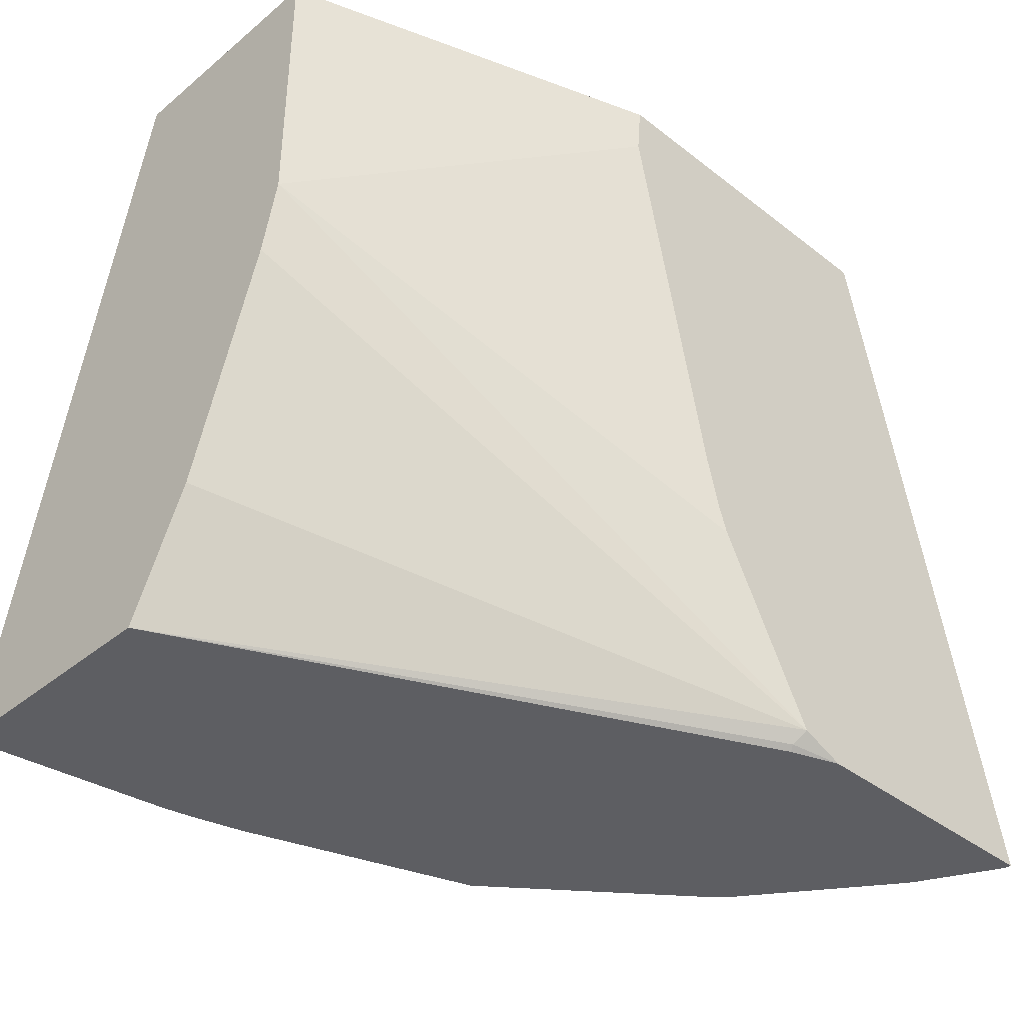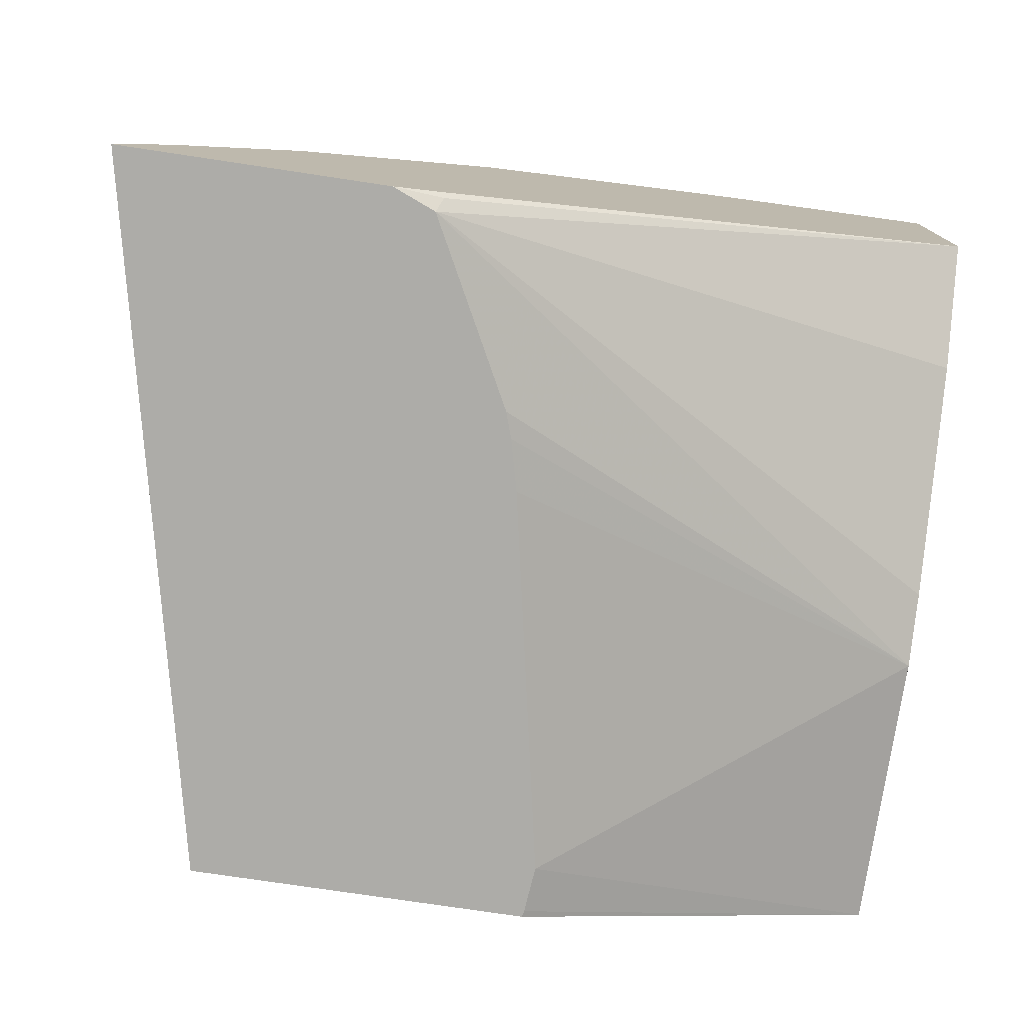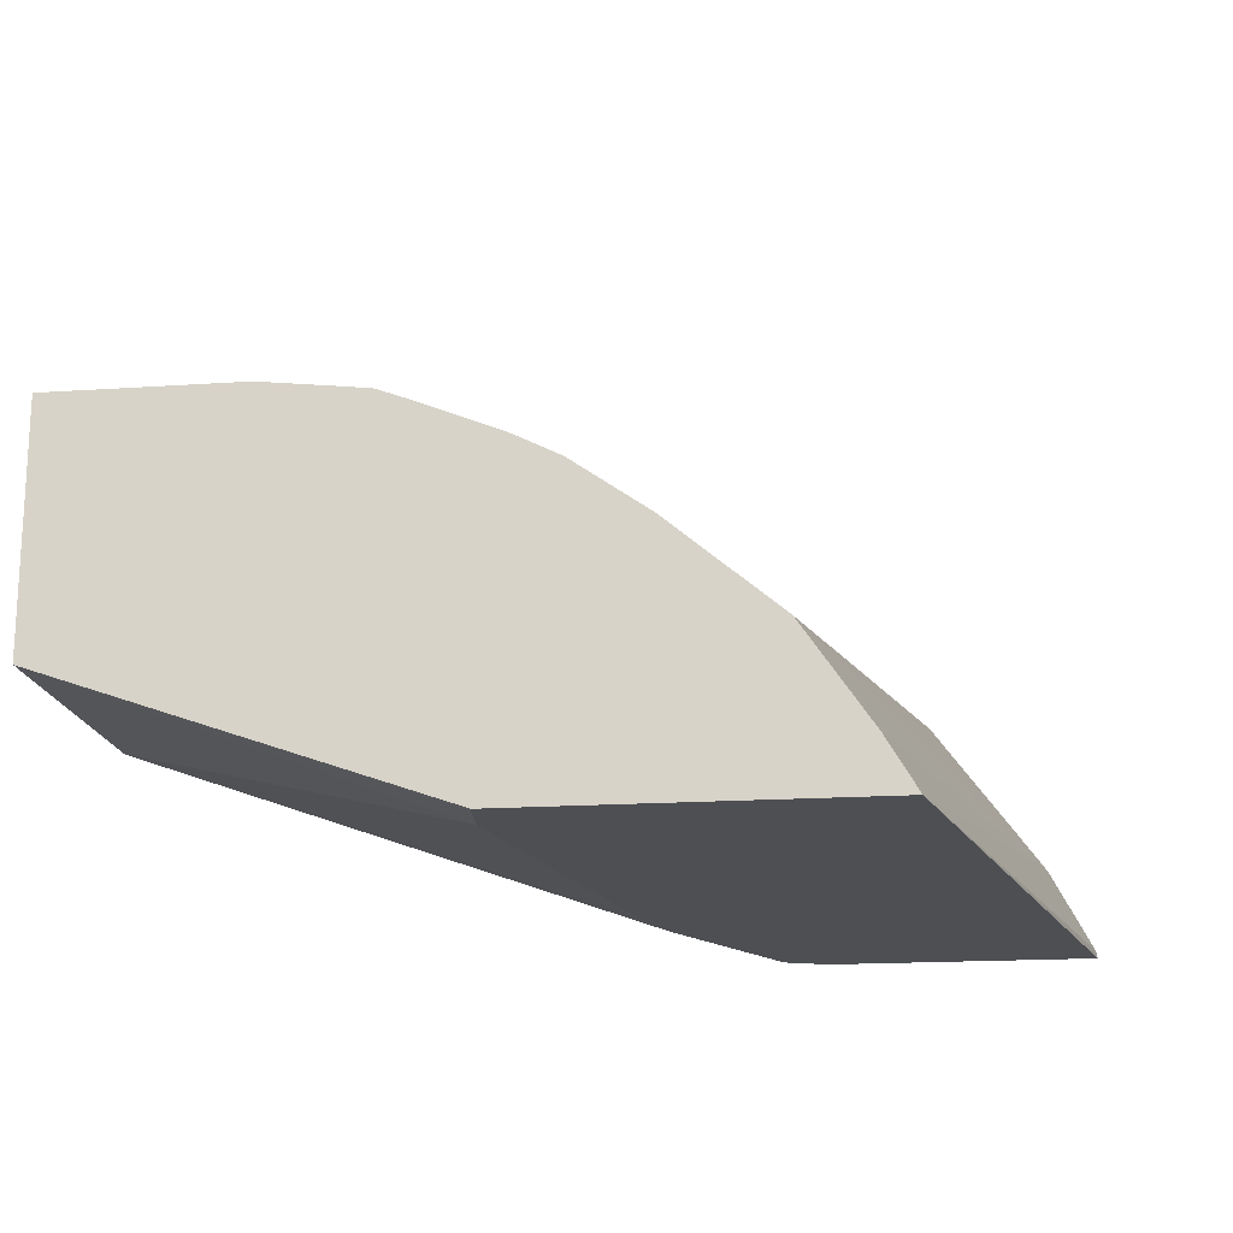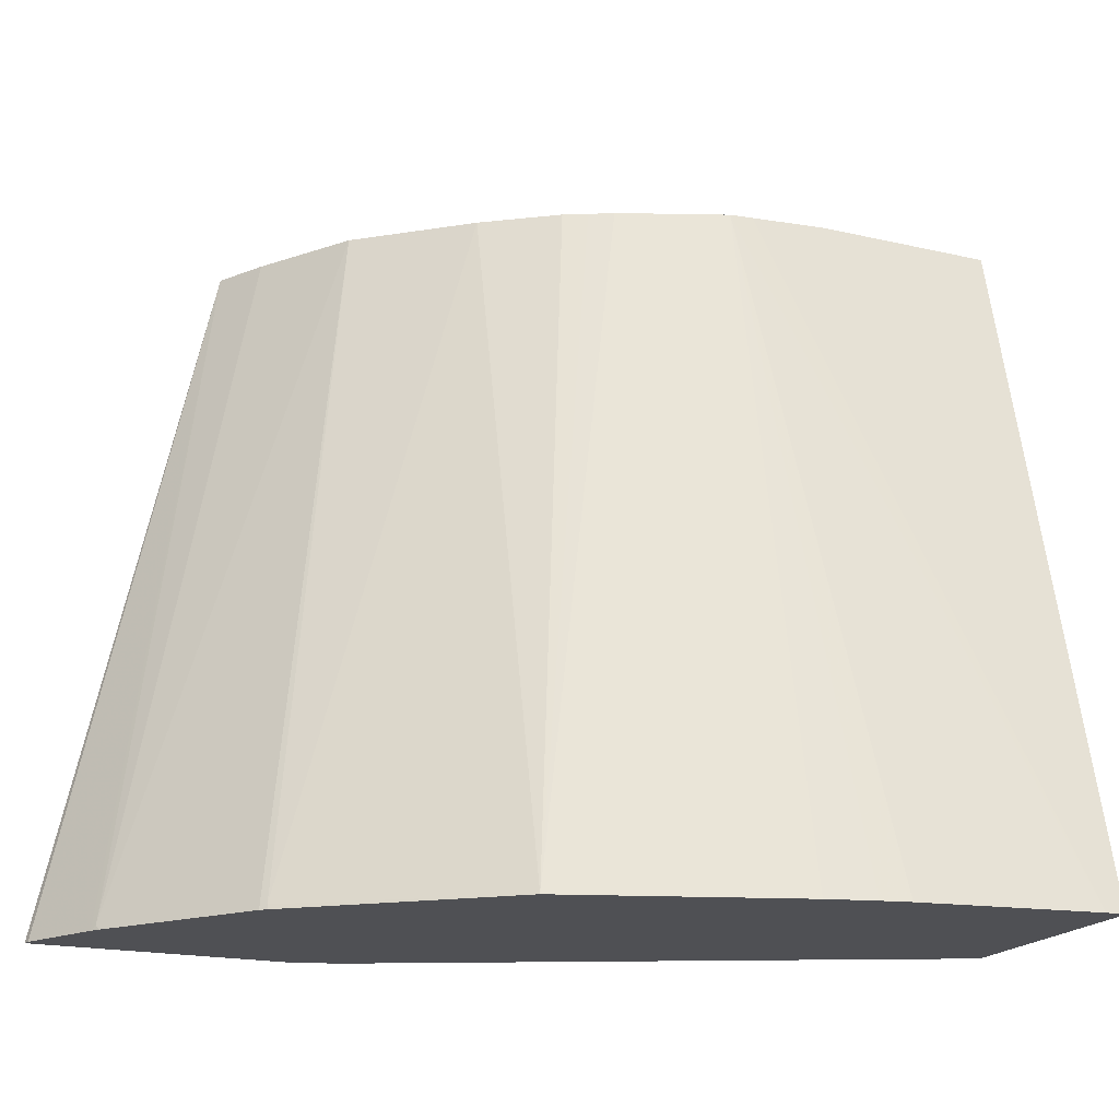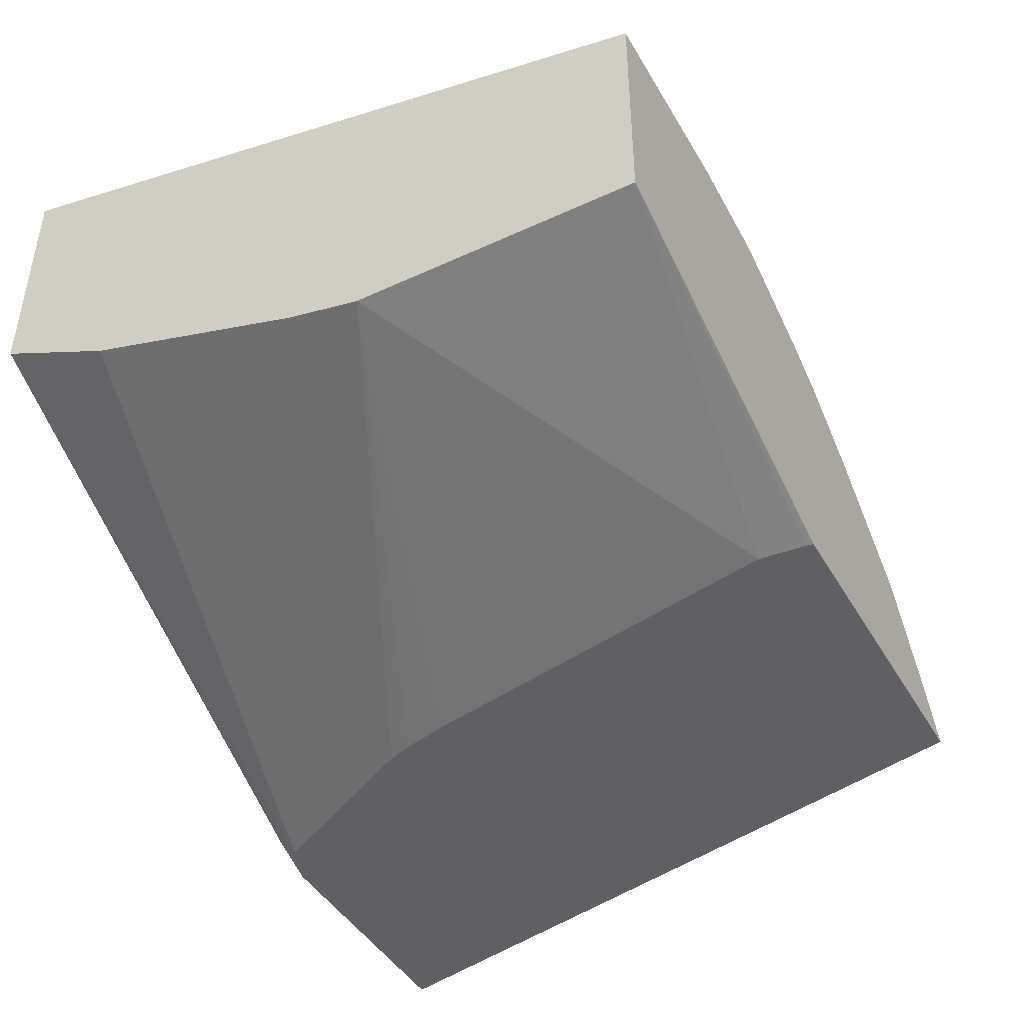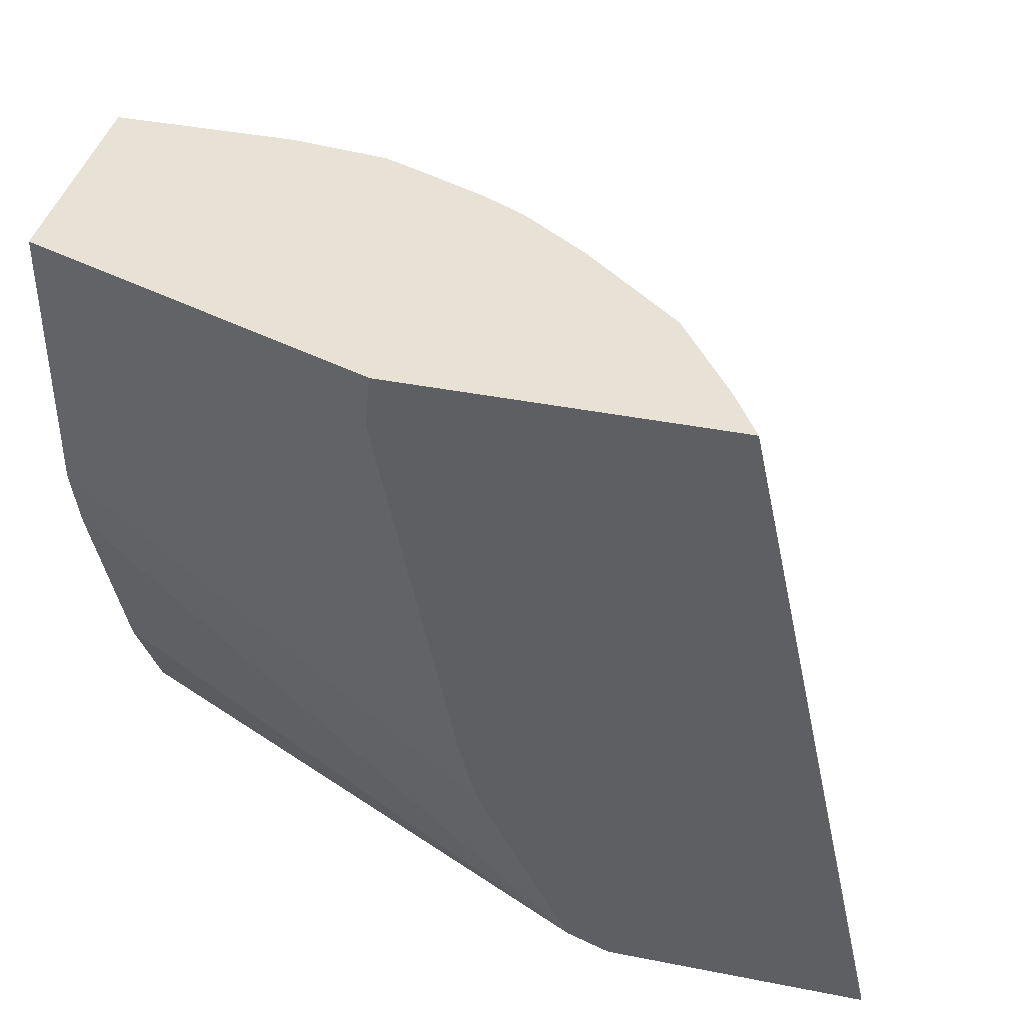
<metadata>
{"format":"obj","ext":"obj","renderer":"f3d","projection":"perspective","resolution":1024,"background":"white","views":[{"elev":-38.9,"azim":135.8,"up":"+Y"},{"elev":-76.6,"azim":-8.5,"up":"+Z"},{"elev":-17.5,"azim":-172.4,"up":"+Z"},{"elev":-19.2,"azim":-23.3,"up":"+Y"},{"elev":-44.2,"azim":118.4,"up":"+Z"},{"elev":40.5,"azim":-166.4,"up":"+Y"}]}
</metadata>
<code>
v 0.01452 0.5407 0.3679
v 0.01452 0.2001 0.446
v 0.01452 0.5407 0.2575
v -0.07361 0.5407 0.3679
v 0.01452 0.2001 0.3322
v 0.004516 0.2001 0.446
v 0.01452 0.4047 0.2575
v -0.1592 0.515 0.1963
v -0.1613 0.5377 0.1963
v -0.1619 0.5407 0.1963
v -0.1104 0.5407 0.3637
v 0.01452 0.2591 0.3027
v -0.2495 0.2001 0.2046
v -0.2483 0.2024 0.2023
v -0.2513 0.2084 0.1963
v -0.1215 0.5407 0.3623
v -0.08167 0.2001 0.4334
v 0.01452 0.3695 0.2659
v -0.2063 0.2943 0.1963
v -0.2022 0.3067 0.1963
v -0.196 0.3311 0.1963
v -0.3243 0.5407 0.1963
v -0.272 0.2001 0.1963
v -0.136 0.5407 0.3569
v -0.2293 0.2001 0.3874
v -0.119 0.2001 0.4242
v -0.09583 0.2001 0.4303
v -0.399 0.2001 0.1963
v -0.3983 0.2001 0.2001
v -0.3788 0.2001 0.2369
v -0.377 0.2024 0.2391
v -0.3103 0.5407 0.22
v -0.1728 0.5407 0.3421
v -0.184 0.5407 0.3365
v -0.1951 0.5407 0.331
v -0.2293 0.5407 0.3071
v -0.3219 0.2024 0.3127
v -0.3215 0.2001 0.3135
v -0.3759 0.2001 0.2414
v -0.2795 0.5407 0.2649
v -0.3247 0.2001 0.3105
f 14 23 15
f 8 23 28
f 13 23 14
f 12 15 18
f 8 10 9
f 8 22 10
f 8 28 22
f 8 15 23
f 7 18 15
f 8 20 19
f 8 21 20
f 7 21 8
f 7 20 21
f 7 19 20
f 7 15 19
f 16 24 25
f 8 19 15
f 16 25 26
f 39 41 40
f 16 27 17
f 6 16 17
f 37 41 38
f 37 40 41
f 36 40 37
f 31 40 32
f 31 39 40
f 30 39 31
f 16 26 27
f 25 37 38
f 25 35 36
f 25 34 35
f 25 33 34
f 24 33 25
f 22 31 32
f 22 30 31
f 22 28 29
f 25 36 37
f 6 11 16
f 22 29 30
f 5 14 15
f 1 16 11
f 1 24 16
f 1 33 24
f 1 34 33
f 1 35 34
f 1 36 35
f 1 40 36
f 1 11 4
f 1 32 40
f 1 3 10
f 1 7 3
f 1 18 7
f 1 12 18
f 1 5 12
f 1 2 5
f 5 15 12
f 1 22 32
f 1 4 6
f 1 10 22
f 2 6 17
f 1 6 2
f 5 13 14
f 4 11 6
f 3 9 10
f 3 8 9
f 3 7 8
f 2 23 13
f 2 28 23
f 2 29 28
f 2 13 5
f 2 39 30
f 2 41 39
f 2 38 41
f 2 25 38
f 2 26 25
f 2 27 26
f 2 30 29
f 2 17 27

</code>
